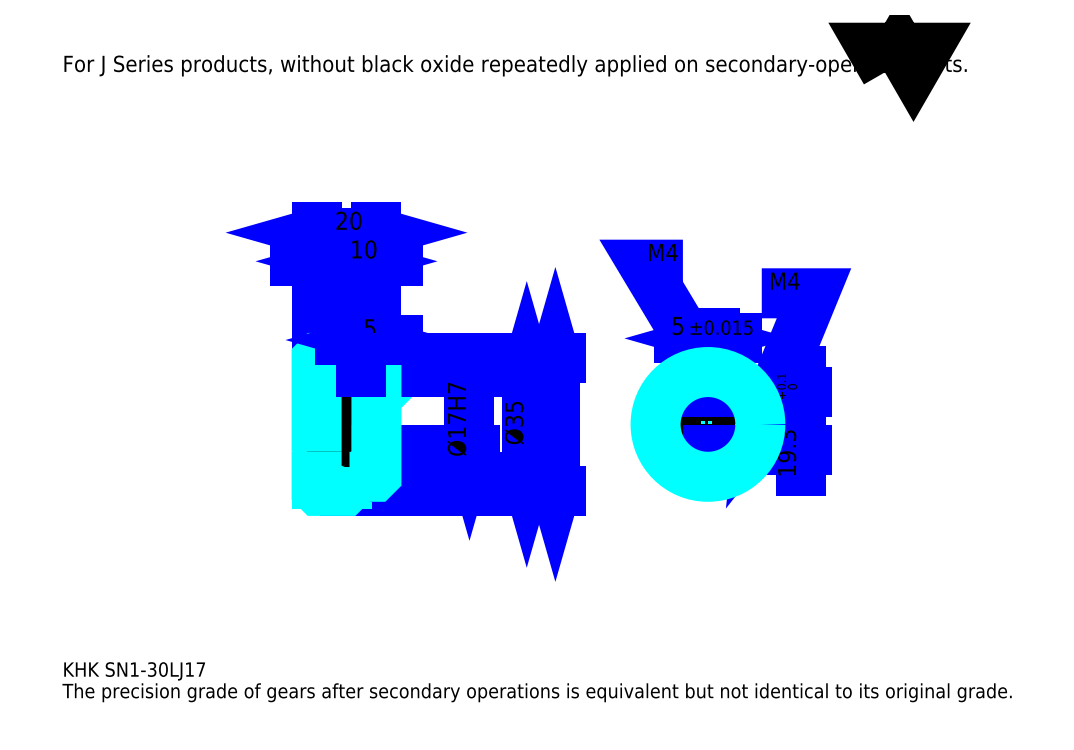
<metadata>
{"format":"dxf","ext":"dxf","renderer":"ezdxf+matplotlib","layout":"modelspace","background":"white","min_lineweight":24,"dpi":150}
</metadata>
<code>
0
SECTION
2
ENTITIES
0
TEXT
8
0
10
11.96
20
13.15
40
4.783
41
1
1
KHK SN1-30LJ17
7
KANJI
50
0
51
0
0
TEXT
8
0
10
11.96
20
5.978
40
4.783
41
1
1
The precision grade of gears after secondary operations is equivalent but not identical to its original grade.
7
KANJI
50
0
51
0
0
TEXT
8
0
10
11.96
20
215.2
40
5.38
41
1
1
For J Series products, without black oxide repeatedly applied on secondary-operated parts.
7
KANJI
50
0
51
0
0
POLYLINE
8
0
66
     1
70
     2
0
VERTEX
8
0
10
287
20
215.2
0
VERTEX
8
0
10
282.3
20
223.3
0
VERTEX
8
0
10
300.9
20
223.3
0
VERTEX
8
0
10
296.3
20
215.2
0
VERTEX
8
0
10
291.6
20
223.3
0
VERTEX
8
0
10
287
20
215.2
0
SEQEND
0
LINE
8
0
10
176.6
20
119.7
11
176.6
21
75.23
0
POLYLINE
8
0
66
     1
70
     2
0
VERTEX
8
0
10
177.8
20
115.5
0
VERTEX
8
0
10
176.6
20
119.7
0
VERTEX
8
0
10
175.4
20
115.5
0
SEQEND
0
POLYLINE
8
0
66
     1
70
     2
0
VERTEX
8
0
10
175.4
20
79.42
0
VERTEX
8
0
10
176.6
20
75.23
0
VERTEX
8
0
10
177.8
20
79.42
0
SEQEND
0
LINE
8
0
10
116.8
20
119.7
11
178.4
21
119.7
0
LINE
8
0
10
116.8
20
75.23
11
178.4
21
75.23
0
TEXT
8
0
10
175.4
20
84.59
40
5.978
41
1
1
%%c44.43
7
KANJI
50
90
51
0
0
LINE
8
DASHDOT
10
93.26
20
118.7
11
110.4
21
118.7
0
LINE
8
DASHDOT
10
93.26
20
76.23
11
110.4
21
76.23
0
LINE
8
DASHDOT
10
93.26
20
97.45
11
120.4
21
97.45
0
LINE
8
0
10
106.8
20
119.2
11
106.8
21
119.7
0
LINE
8
0
10
96.85
20
119.2
11
96.85
21
119.7
0
LINE
8
0
10
107.8
20
114.9
11
116.8
21
114.9
0
LINE
8
0
10
107.8
20
79.95
11
116.8
21
79.95
0
LINE
8
0
10
106.3
20
119.7
11
116.8
21
119.7
0
LINE
8
0
10
106.3
20
75.23
11
116.8
21
75.23
0
LINE
8
0
10
96.85
20
117.4
11
106.8
21
117.4
0
LINE
8
0
10
96.85
20
77.48
11
106.8
21
77.48
0
LINE
8
0
10
116.3
20
88.95
11
116.8
21
88.45
0
LINE
8
0
10
116.3
20
105.9
11
116.8
21
106.4
0
LINE
8
0
10
97.35
20
105.9
11
97.35
21
88.95
0
POLYLINE
8
0
66
     1
70
     2
0
VERTEX
8
0
10
96.85
20
88.45
0
VERTEX
8
0
10
97.35
20
88.95
0
VERTEX
8
0
10
116.3
20
88.95
0
VERTEX
8
0
10
116.3
20
105.9
0
VERTEX
8
0
10
97.35
20
105.9
0
VERTEX
8
0
10
96.85
20
106.4
0
SEQEND
0
ARC
8
0
10
107.8
20
115.9
40
1
50
180
51
270
0
ARC
8
0
10
107.8
20
78.95
40
1
50
90
51
180
0
LINE
8
0
10
116.8
20
114.4
11
116.8
21
119.7
0
LINE
8
0
10
114
20
151.9
11
89.67
21
151.9
0
POLYLINE
8
0
66
     1
70
     2
0
VERTEX
8
0
10
92.66
20
150.7
0
VERTEX
8
0
10
96.85
20
151.9
0
VERTEX
8
0
10
92.66
20
153.1
0
SEQEND
0
POLYLINE
8
0
66
     1
70
     2
0
VERTEX
8
0
10
111
20
153.1
0
VERTEX
8
0
10
106.8
20
151.9
0
VERTEX
8
0
10
111
20
150.7
0
SEQEND
0
LINE
8
0
10
106.8
20
119.7
11
106.8
21
153.7
0
TEXT
8
0
10
97.96
20
152.9
40
5.978
41
1
1
10
7
KANJI
50
0
51
0
0
LINE
8
0
10
96.85
20
161.5
11
116.8
21
161.5
0
POLYLINE
8
0
66
     1
70
     2
0
VERTEX
8
0
10
101
20
162.7
0
VERTEX
8
0
10
96.85
20
161.5
0
VERTEX
8
0
10
101
20
160.3
0
SEQEND
0
POLYLINE
8
0
66
     1
70
     2
0
VERTEX
8
0
10
112.7
20
160.3
0
VERTEX
8
0
10
116.8
20
161.5
0
VERTEX
8
0
10
112.7
20
162.7
0
SEQEND
0
LINE
8
0
10
96.85
20
119.7
11
96.85
21
163.3
0
LINE
8
0
10
116.8
20
119.7
11
116.8
21
163.3
0
TEXT
8
0
10
103
20
162.5
40
5.978
41
1
1
20
7
KANJI
50
0
51
0
0
LINE
8
0
10
124
20
151.9
11
99.67
21
151.9
0
POLYLINE
8
0
66
     1
70
     2
0
VERTEX
8
0
10
102.7
20
150.7
0
VERTEX
8
0
10
106.8
20
151.9
0
VERTEX
8
0
10
102.7
20
153.1
0
SEQEND
0
POLYLINE
8
0
66
     1
70
     2
0
VERTEX
8
0
10
121
20
153.1
0
VERTEX
8
0
10
116.8
20
151.9
0
VERTEX
8
0
10
121
20
150.7
0
SEQEND
0
TEXT
8
0
10
108
20
152.9
40
5.978
41
1
1
10
7
KANJI
50
0
51
0
0
LINE
8
0
10
167.1
20
114.9
11
167.1
21
79.95
0
POLYLINE
8
0
66
     1
70
     2
0
VERTEX
8
0
10
168.3
20
110.8
0
VERTEX
8
0
10
167.1
20
114.9
0
VERTEX
8
0
10
165.9
20
110.8
0
SEQEND
0
POLYLINE
8
0
66
     1
70
     2
0
VERTEX
8
0
10
165.9
20
84.13
0
VERTEX
8
0
10
167.1
20
79.95
0
VERTEX
8
0
10
168.3
20
84.13
0
SEQEND
0
LINE
8
0
10
116.8
20
114.9
11
168.9
21
114.9
0
LINE
8
0
10
116.8
20
79.95
11
168.9
21
79.95
0
TEXT
8
0
10
165.9
20
90.42
40
5.978
41
1
1
%%c35
7
KANJI
50
90
51
0
0
ARC
8
0
10
227.6
20
97.45
40
8.5
50
107.1
51
72.9
0
POLYLINE
8
0
66
     1
70
     2
0
VERTEX
8
0
10
230.1
20
105.6
0
VERTEX
8
0
10
230.1
20
108.2
0
VERTEX
8
0
10
225.1
20
108.2
0
VERTEX
8
0
10
225.1
20
105.6
0
SEQEND
0
LINE
8
0
10
96.85
20
108.2
11
116.8
21
108.2
0
POLYLINE
8
DASHDOT
66
     1
70
     2
0
VERTEX
8
DASHDOT
10
111.8
20
118.5
0
VERTEX
8
DASHDOT
10
111.8
20
104.7
0
SEQEND
0
POLYLINE
8
0
66
     1
70
     2
0
VERTEX
8
0
10
113.8
20
114.9
0
VERTEX
8
0
10
113.8
20
108.2
0
SEQEND
0
POLYLINE
8
0
66
     1
70
     2
0
VERTEX
8
0
10
109.8
20
114.9
0
VERTEX
8
0
10
109.8
20
108.2
0
SEQEND
0
POLYLINE
8
0
66
     1
70
     2
0
VERTEX
8
0
10
113.5
20
114.9
0
VERTEX
8
0
10
113.5
20
108.2
0
SEQEND
0
POLYLINE
8
0
66
     1
70
     2
0
VERTEX
8
0
10
110.2
20
114.9
0
VERTEX
8
0
10
110.2
20
108.2
0
SEQEND
0
POLYLINE
8
0
66
     1
70
     2
0
VERTEX
8
0
10
225.6
20
108.2
0
VERTEX
8
0
10
225.6
20
114.8
0
SEQEND
0
POLYLINE
8
0
66
     1
70
     2
0
VERTEX
8
0
10
229.6
20
108.2
0
VERTEX
8
0
10
229.6
20
114.8
0
SEQEND
0
POLYLINE
8
0
66
     1
70
     2
0
VERTEX
8
0
10
226
20
108.2
0
VERTEX
8
0
10
226
20
114.9
0
SEQEND
0
POLYLINE
8
0
66
     1
70
     2
0
VERTEX
8
0
10
229.2
20
108.2
0
VERTEX
8
0
10
229.2
20
114.9
0
SEQEND
0
POLYLINE
8
0
66
     1
70
     2
0
VERTEX
8
0
10
227.6
20
114.9
0
VERTEX
8
0
10
206.1
20
150.8
0
VERTEX
8
0
10
219.2
20
150.8
0
SEQEND
0
POLYLINE
8
0
66
     1
70
     2
0
VERTEX
8
0
10
224.4
20
117.9
0
VERTEX
8
0
10
227.6
20
114.9
0
VERTEX
8
0
10
226.5
20
119.1
0
SEQEND
0
TEXT
8
0
10
207.3
20
152
40
5.739
41
1
1
M4
7
KANJI
50
0
51
0
0
CIRCLE
8
0
10
111.8
20
97.45
40
2
0
CIRCLE
8
0
10
111.8
20
97.45
40
1.62
0
POLYLINE
8
DASHDOT
66
     1
70
     2
0
VERTEX
8
DASHDOT
10
106.3
20
97.45
0
VERTEX
8
DASHDOT
10
117.4
20
97.45
0
SEQEND
0
POLYLINE
8
DASHDOT
66
     1
70
     2
0
VERTEX
8
DASHDOT
10
111.8
20
91.86
0
VERTEX
8
DASHDOT
10
111.8
20
103
0
SEQEND
0
LINE
8
DASHDOT
10
111.8
20
114.9
11
111.8
21
97.45
0
LINE
8
0
10
111.8
20
114.9
11
111.8
21
119.7
0
POLYLINE
8
0
66
     1
70
     2
0
VERTEX
8
0
10
235.9
20
99.45
0
VERTEX
8
0
10
245
20
99.45
0
SEQEND
0
POLYLINE
8
0
66
     1
70
     2
0
VERTEX
8
0
10
235.9
20
95.45
0
VERTEX
8
0
10
245
20
95.45
0
SEQEND
0
POLYLINE
8
0
66
     1
70
     2
0
VERTEX
8
0
10
236
20
99.07
0
VERTEX
8
0
10
245
20
99.07
0
SEQEND
0
POLYLINE
8
0
66
     1
70
     2
0
VERTEX
8
0
10
236
20
95.83
0
VERTEX
8
0
10
245
20
95.83
0
SEQEND
0
POLYLINE
8
0
66
     1
70
     2
0
VERTEX
8
0
10
245.1
20
97.45
0
VERTEX
8
0
10
263
20
141.2
0
VERTEX
8
0
10
245.6
20
141.2
0
SEQEND
0
POLYLINE
8
0
66
     1
70
     2
0
VERTEX
8
0
10
245.6
20
101.8
0
VERTEX
8
0
10
245.1
20
97.45
0
VERTEX
8
0
10
247.8
20
100.9
0
SEQEND
0
TEXT
8
0
10
248
20
142.4
40
5.739
41
1
1
M4
7
KANJI
50
0
51
0
0
LINE
8
DASHDOT
10
96.85
20
92.45
11
106.8
21
102.4
0
LINE
8
0
10
101.8
20
103.4
11
101.8
21
91.47
0
LINE
8
0
10
147.9
20
105.9
11
147.9
21
88.95
0
POLYLINE
8
0
66
     1
70
     2
0
VERTEX
8
0
10
146.7
20
93.13
0
VERTEX
8
0
10
147.9
20
88.95
0
VERTEX
8
0
10
149.1
20
93.13
0
SEQEND
0
LINE
8
0
10
116.8
20
88.95
11
149.7
21
88.95
0
TEXT
8
0
10
146.7
20
86.54
40
5.978
41
1
1
%%c17H7
7
KANJI
50
90
51
0
0
POLYLINE
8
0
66
     1
70
     2
0
VERTEX
8
0
10
96.85
20
88.45
0
VERTEX
8
0
10
96.85
20
75.73
0
VERTEX
8
0
10
97.35
20
75.23
0
VERTEX
8
0
10
106.3
20
75.23
0
VERTEX
8
0
10
106.8
20
75.73
0
VERTEX
8
0
10
106.8
20
78.95
0
SEQEND
0
POLYLINE
8
0
66
     1
70
     2
0
VERTEX
8
0
10
107.8
20
79.95
0
VERTEX
8
0
10
116.3
20
79.95
0
VERTEX
8
0
10
116.8
20
80.45
0
VERTEX
8
0
10
116.8
20
114.4
0
VERTEX
8
0
10
116.3
20
114.9
0
VERTEX
8
0
10
107.8
20
114.9
0
SEQEND
0
POLYLINE
8
0
66
     1
70
     2
0
VERTEX
8
0
10
106.8
20
115.9
0
VERTEX
8
0
10
106.8
20
119.2
0
VERTEX
8
0
10
106.3
20
119.7
0
VERTEX
8
0
10
97.35
20
119.7
0
VERTEX
8
0
10
96.85
20
119.2
0
VERTEX
8
0
10
96.85
20
88.45
0
SEQEND
0
LINE
8
DASHDOT
10
227.6
20
111.8
11
227.6
21
85.36
0
LINE
8
DASHDOT
10
239.7
20
97.45
11
215.5
21
97.45
0
LINE
8
0
10
237.3
20
126.2
11
217.9
21
126.2
0
POLYLINE
8
0
66
     1
70
     2
0
VERTEX
8
0
10
220.9
20
125
0
VERTEX
8
0
10
225.1
20
126.2
0
VERTEX
8
0
10
220.9
20
127.4
0
SEQEND
0
POLYLINE
8
0
66
     1
70
     2
0
VERTEX
8
0
10
234.3
20
127.4
0
VERTEX
8
0
10
230.1
20
126.2
0
VERTEX
8
0
10
234.3
20
125
0
SEQEND
0
LINE
8
0
10
225.1
20
108.2
11
225.1
21
128
0
LINE
8
0
10
230.1
20
108.2
11
230.1
21
128
0
TEXT
8
0
10
215.3
20
127.4
40
5.978
41
1
1
5
7
KANJI
50
0
51
0
0
TEXT
8
0
10
221.2
20
127.4
40
4.783
41
1
1
%%p0.015
7
KANJI
50
0
51
0
0
LINE
8
0
10
258.8
20
81.77
11
258.8
21
115.4
0
POLYLINE
8
0
66
     1
70
     2
0
VERTEX
8
0
10
257.6
20
112.4
0
VERTEX
8
0
10
258.8
20
108.2
0
VERTEX
8
0
10
260
20
112.4
0
SEQEND
0
POLYLINE
8
0
66
     1
70
     2
0
VERTEX
8
0
10
260
20
84.76
0
VERTEX
8
0
10
258.8
20
88.95
0
VERTEX
8
0
10
257.6
20
84.76
0
SEQEND
0
LINE
8
0
10
230.1
20
108.2
11
260.6
21
108.2
0
LINE
8
0
10
227.6
20
88.95
11
260.6
21
88.95
0
TEXT
8
0
10
257
20
79.62
40
5.978
41
1
1
19.3
7
KANJI
50
90
51
0
0
TEXT
8
0
10
257.4
20
105.5
40
2.989
41
1
1

7
KANJI
50
90
51
0
0
TEXT
8
0
10
253.7
20
105.5
40
2.989
41
1
1
+
7
KANJI
50
90
51
0
0
TEXT
8
0
10
257.4
20
108.8
40
2.989
41
1
1
0
7
KANJI
50
90
51
0
0
TEXT
8
0
10
253.7
20
108.8
40
2.989
41
1
1
0.1
7
KANJI
50
90
51
0
0
CIRCLE
8
0
10
227.6
20
97.45
40
17.5
0
LINE
8
0
10
124
20
125.6
11
104.7
21
125.6
0
POLYLINE
8
0
66
     1
70
     2
0
VERTEX
8
0
10
107.7
20
124.4
0
VERTEX
8
0
10
111.8
20
125.6
0
VERTEX
8
0
10
107.7
20
126.8
0
SEQEND
0
POLYLINE
8
0
66
     1
70
     2
0
VERTEX
8
0
10
121
20
126.8
0
VERTEX
8
0
10
116.8
20
125.6
0
VERTEX
8
0
10
121
20
124.4
0
SEQEND
0
LINE
8
0
10
111.8
20
119.7
11
111.8
21
127.4
0
TEXT
8
0
10
112.4
20
126.6
40
5.978
41
1
1
5
7
KANJI
50
0
51
0
0
LINE
8
0
10
111.8
20
114.9
11
111.8
21
119.7
0
ENDSEC
0
EOF

</code>
